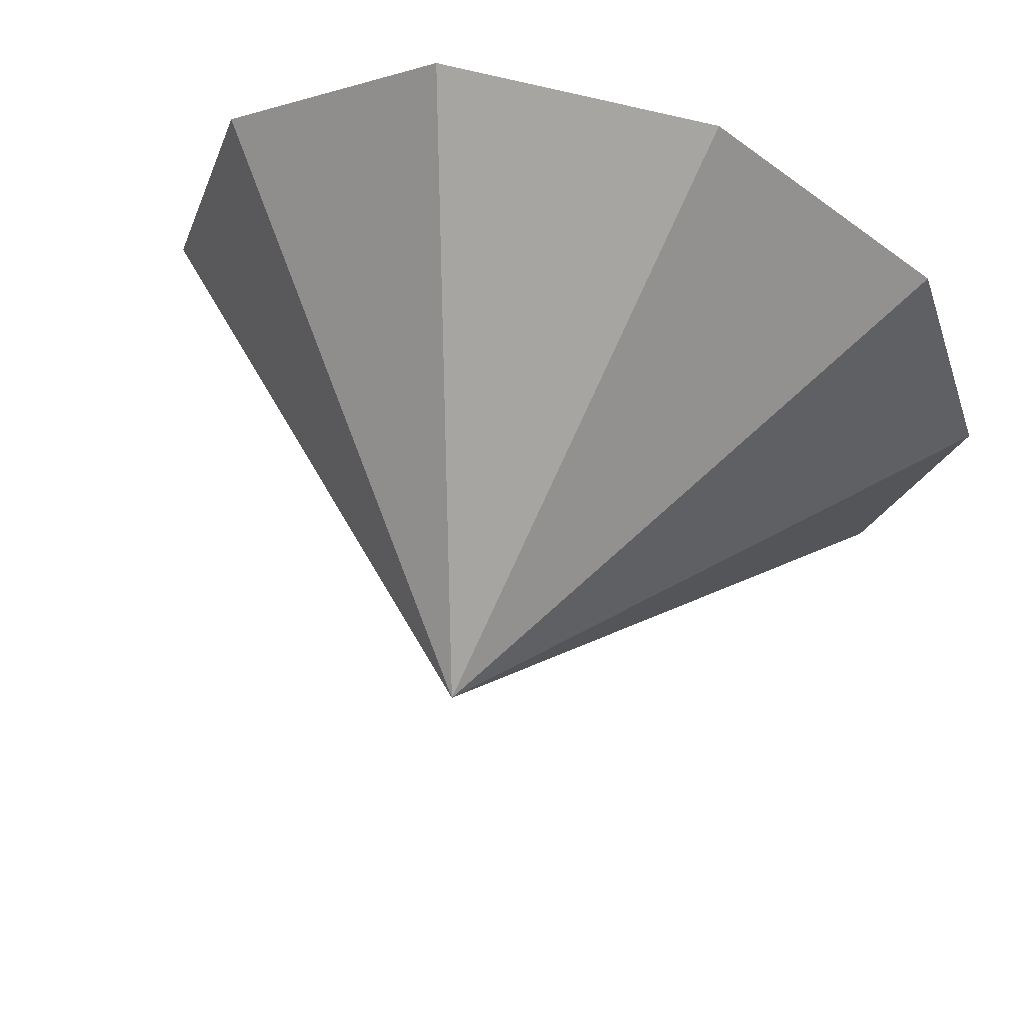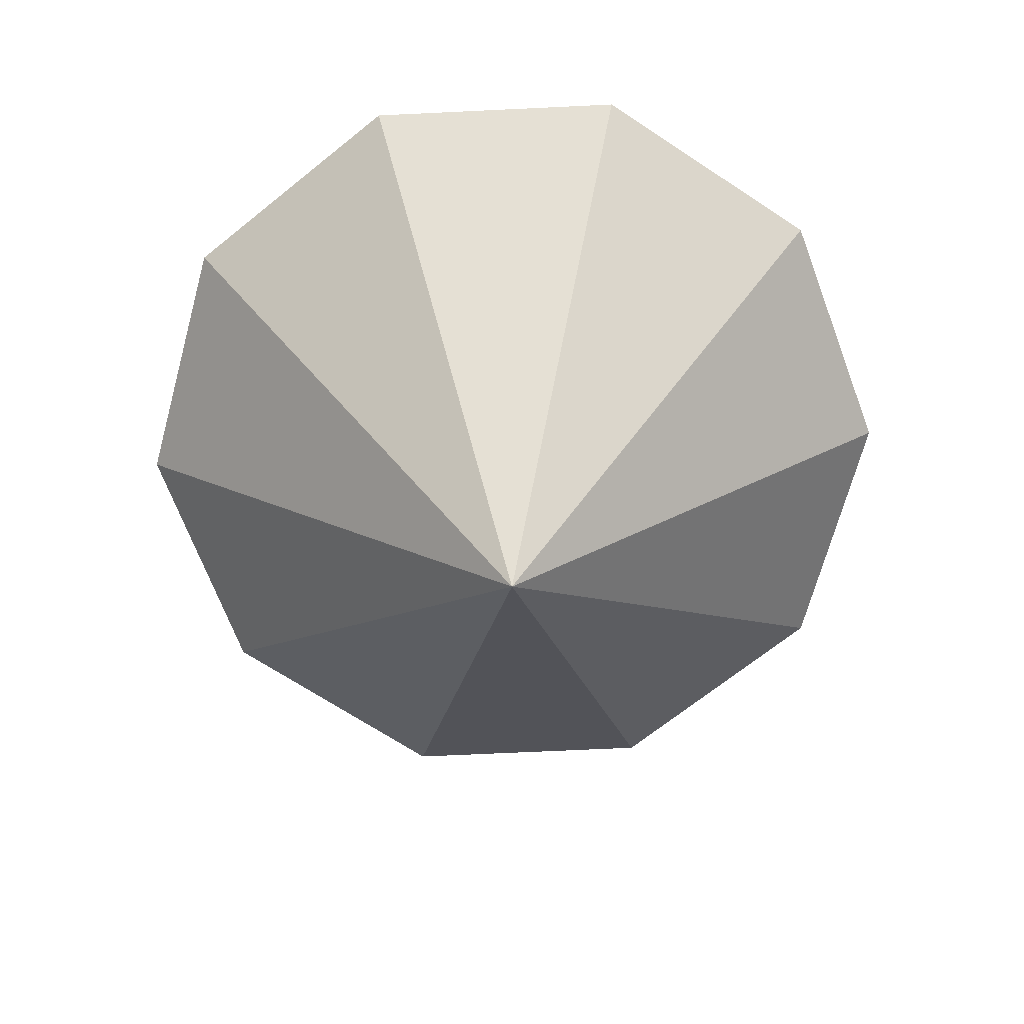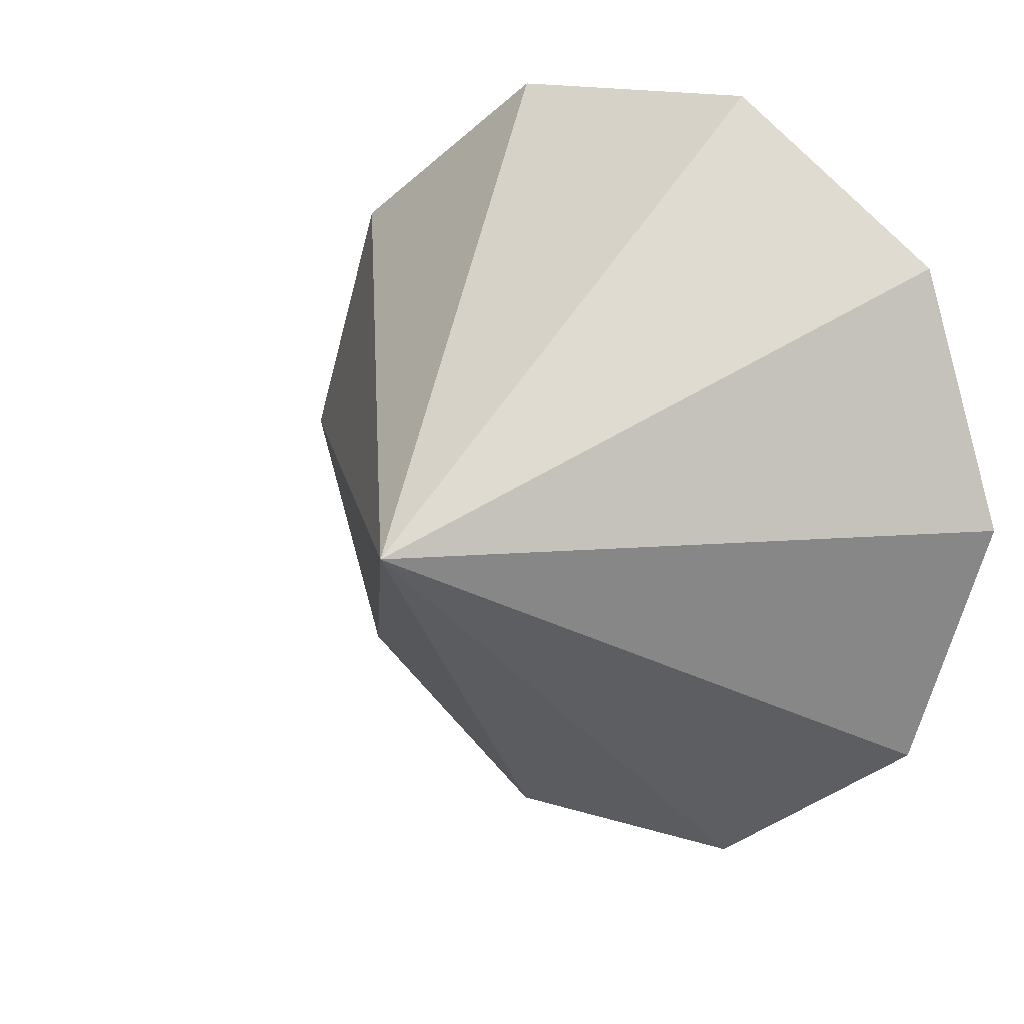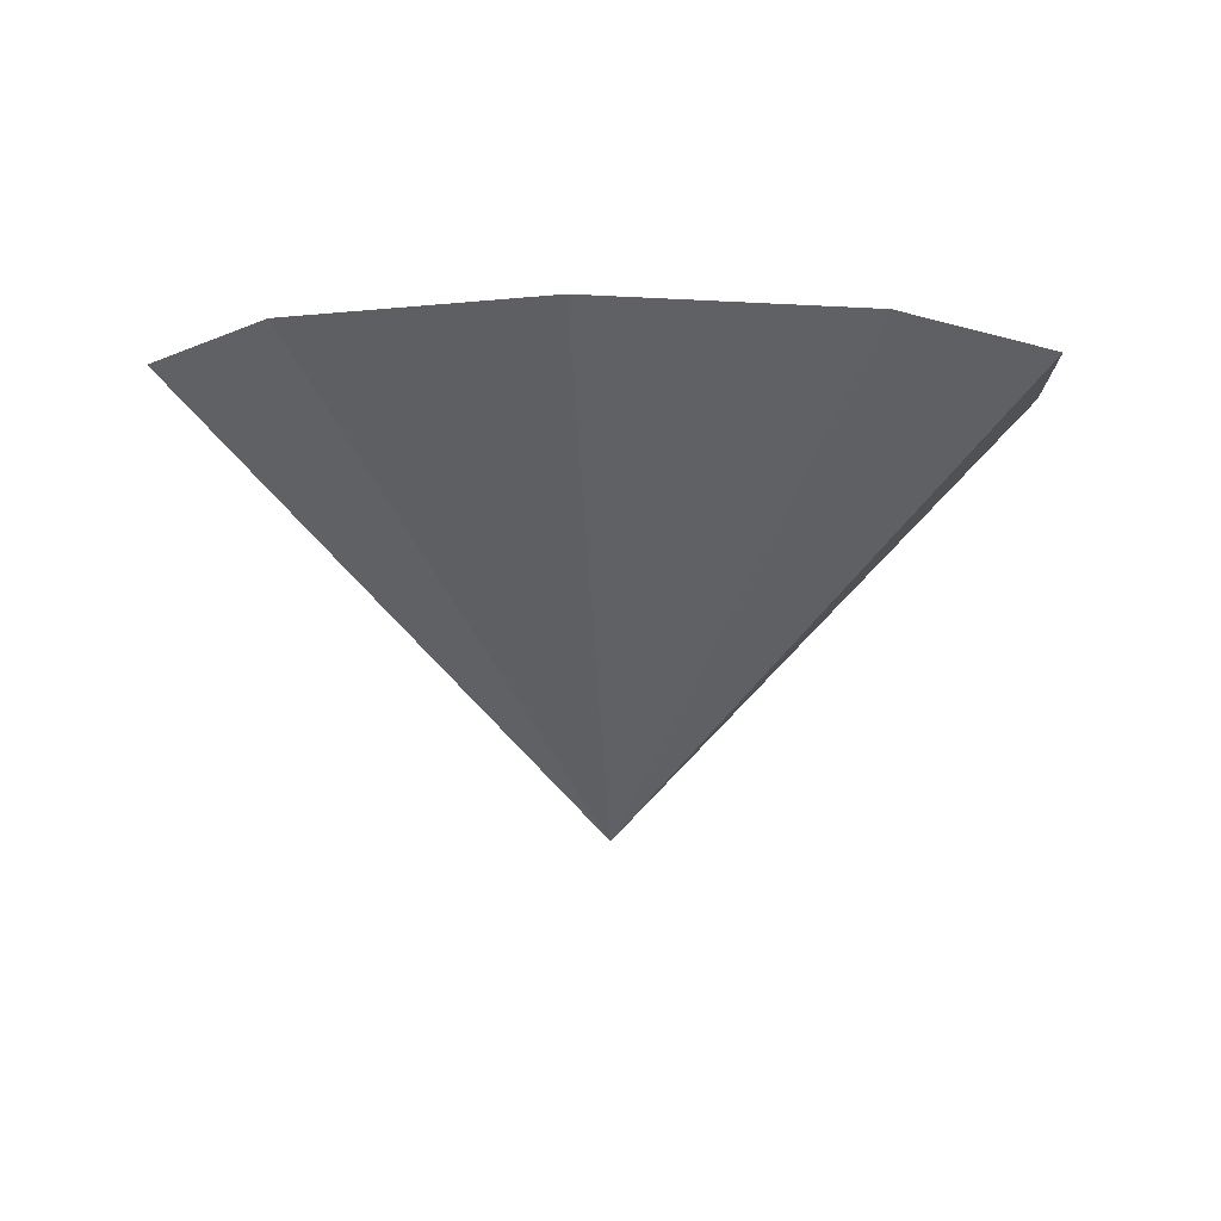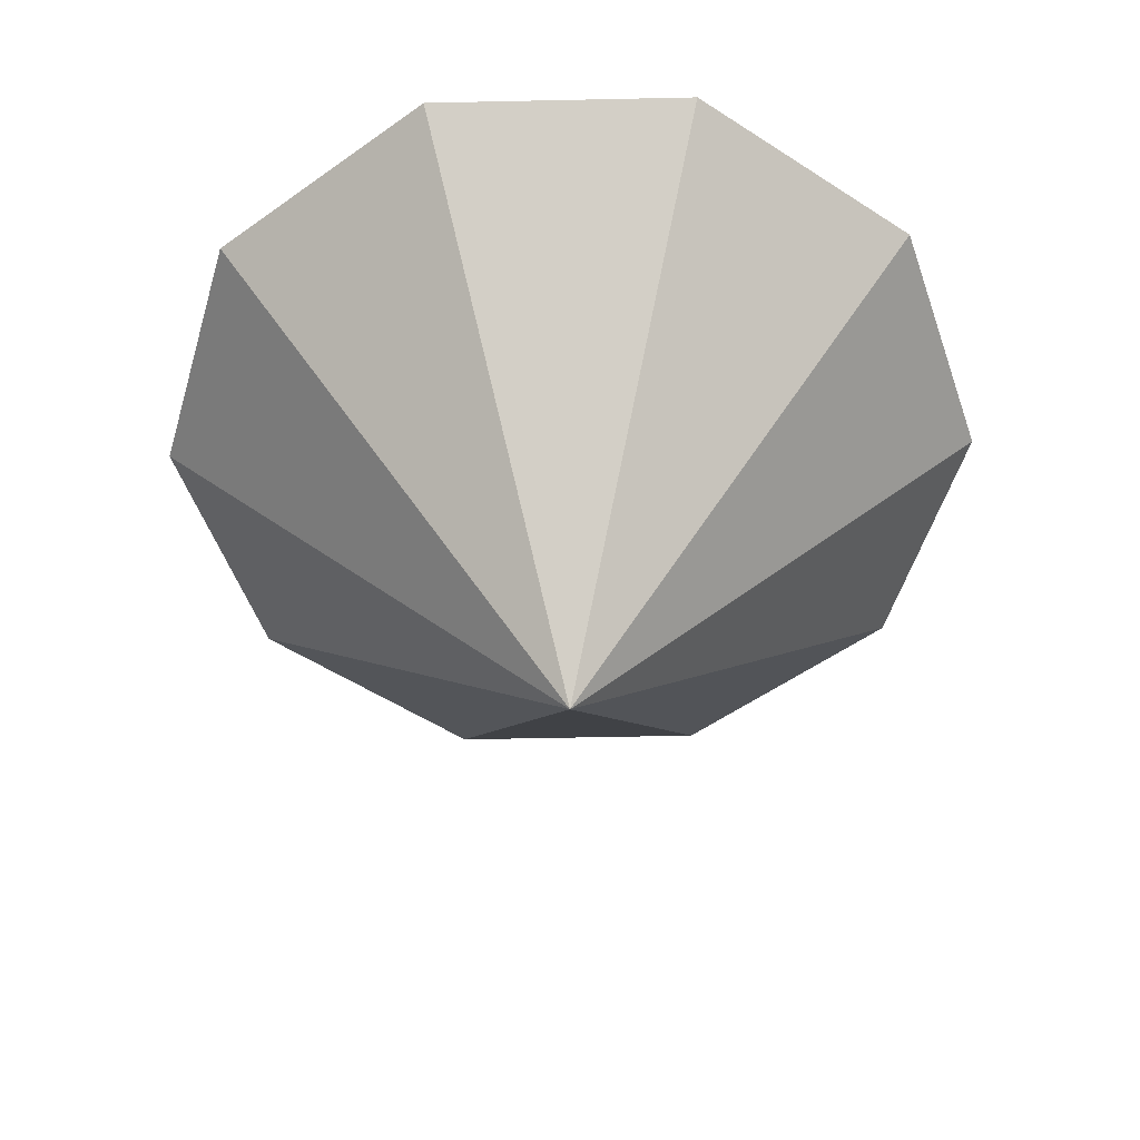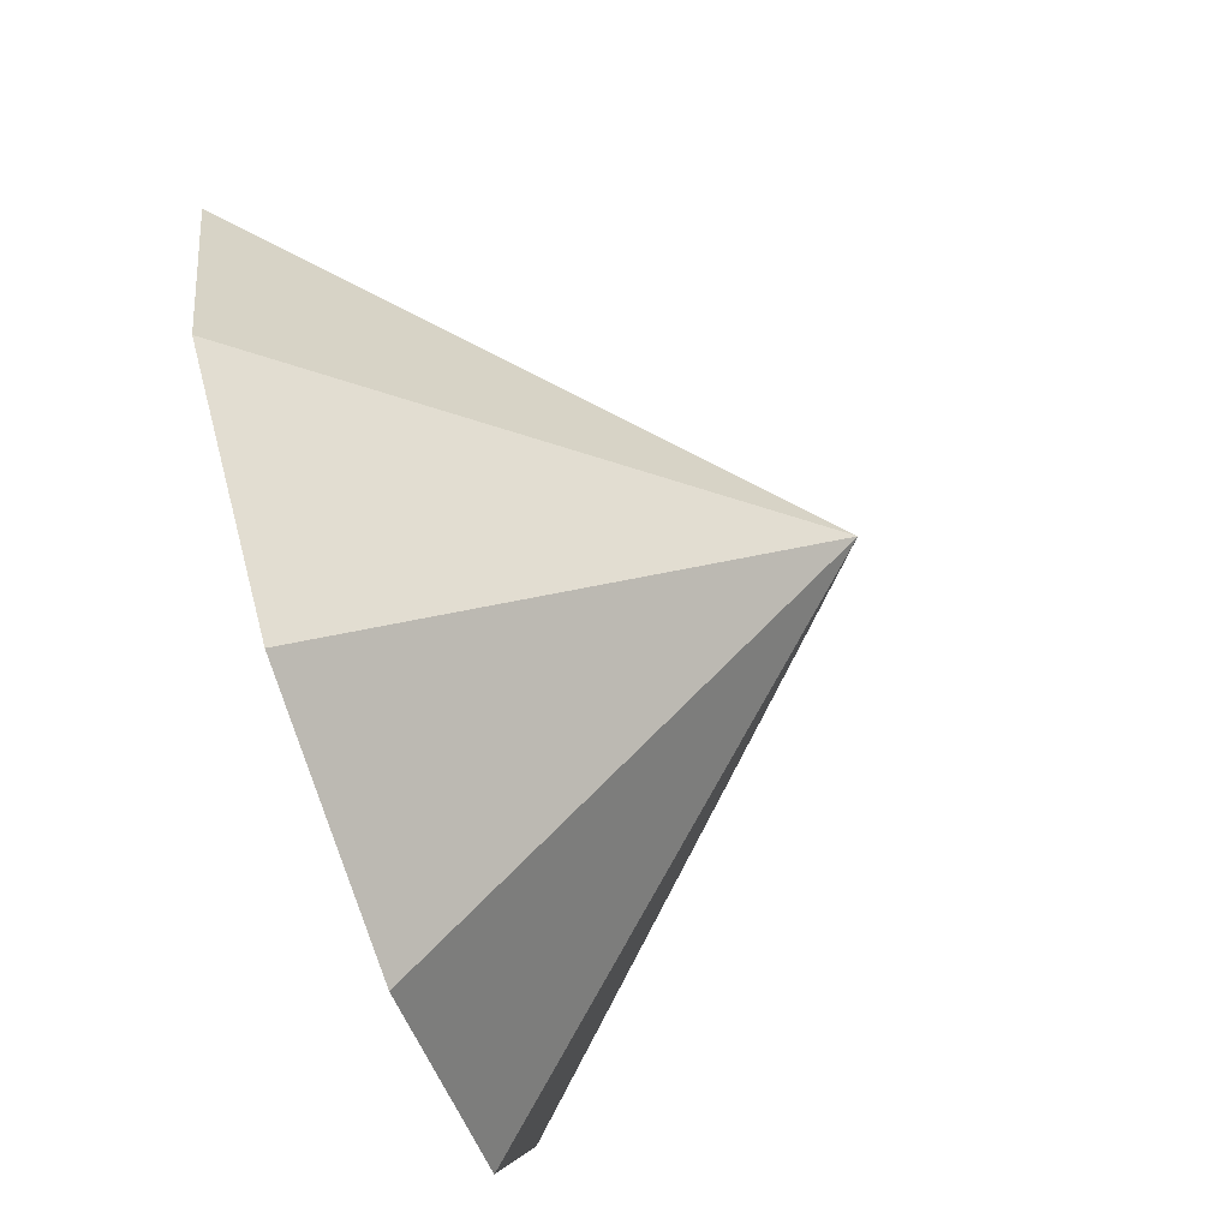
<metadata>
{"format":"obj","ext":"obj","renderer":"f3d","projection":"perspective","resolution":1024,"background":"white","views":[{"elev":61.0,"azim":-164.2,"up":"+Y"},{"elev":-69.2,"azim":110.7,"up":"+Z"},{"elev":14.8,"azim":-144.7,"up":"+Y"},{"elev":-4.2,"azim":58.5,"up":"+Z"},{"elev":-52.9,"azim":145.3,"up":"+Z"},{"elev":-78.6,"azim":108.3,"up":"+Y"}]}
</metadata>
<code>
v 1618 -1075 2000
v 618 -1801 2000
v -618 -1801 2000
v -1618 -1075 2000
v -2000 100.8 2000
v -1618 1276 2000
v -618 2003 2000
v 618 2003 2000
v 1618 1276 2000
v 2000 100.8 2000
v 0 100.8 0
f 1 10 2
f 10 9 2
f 9 8 2
f 8 7 2
f 7 6 2
f 6 5 2
f 5 4 2
f 4 3 2
f 1 2 11
f 2 3 11
f 3 4 11
f 4 5 11
f 5 6 11
f 6 7 11
f 7 8 11
f 8 9 11
f 9 10 11
f 10 1 11

</code>
